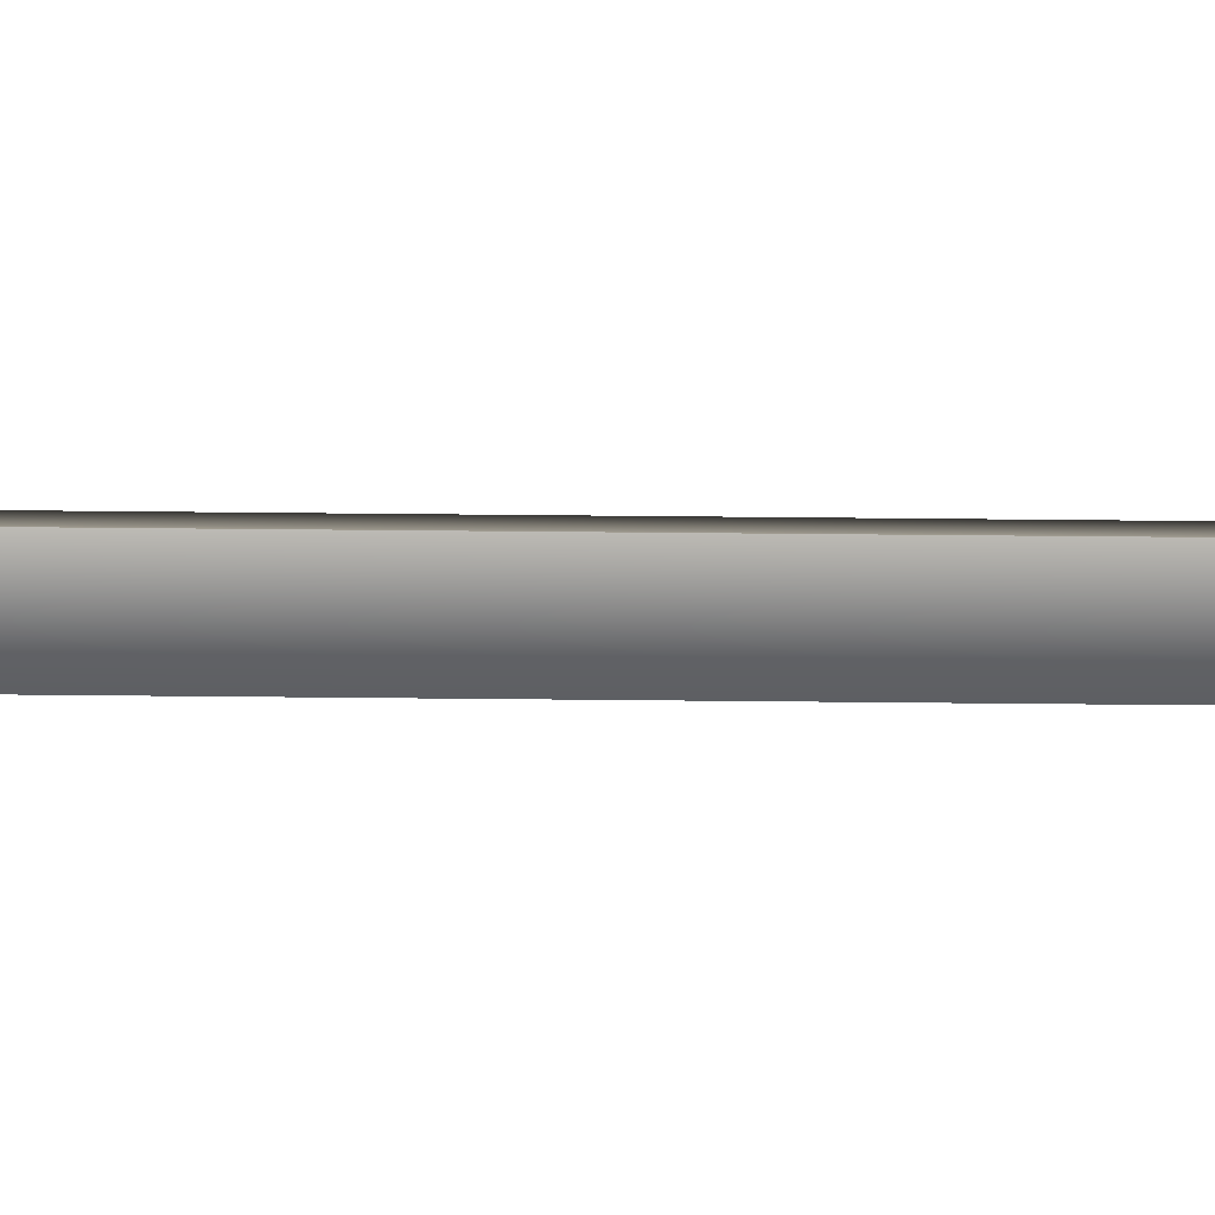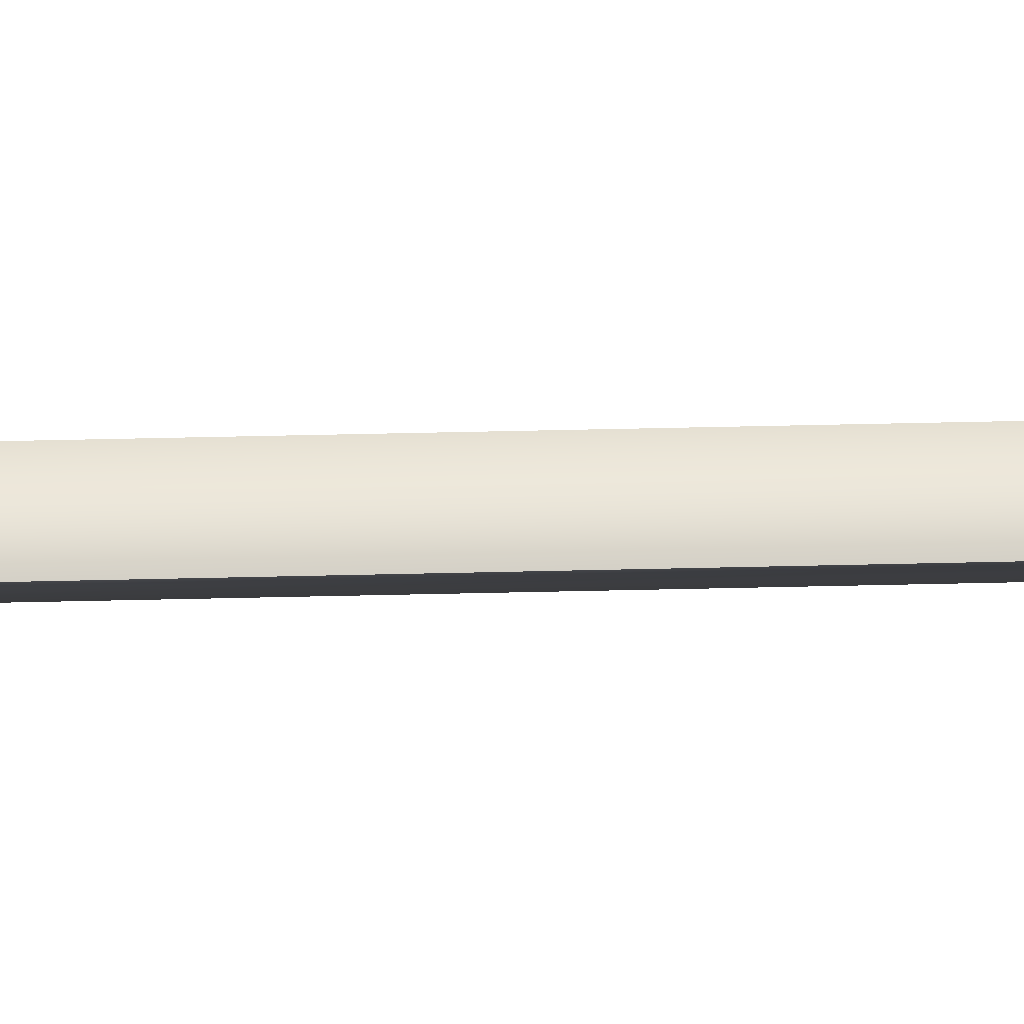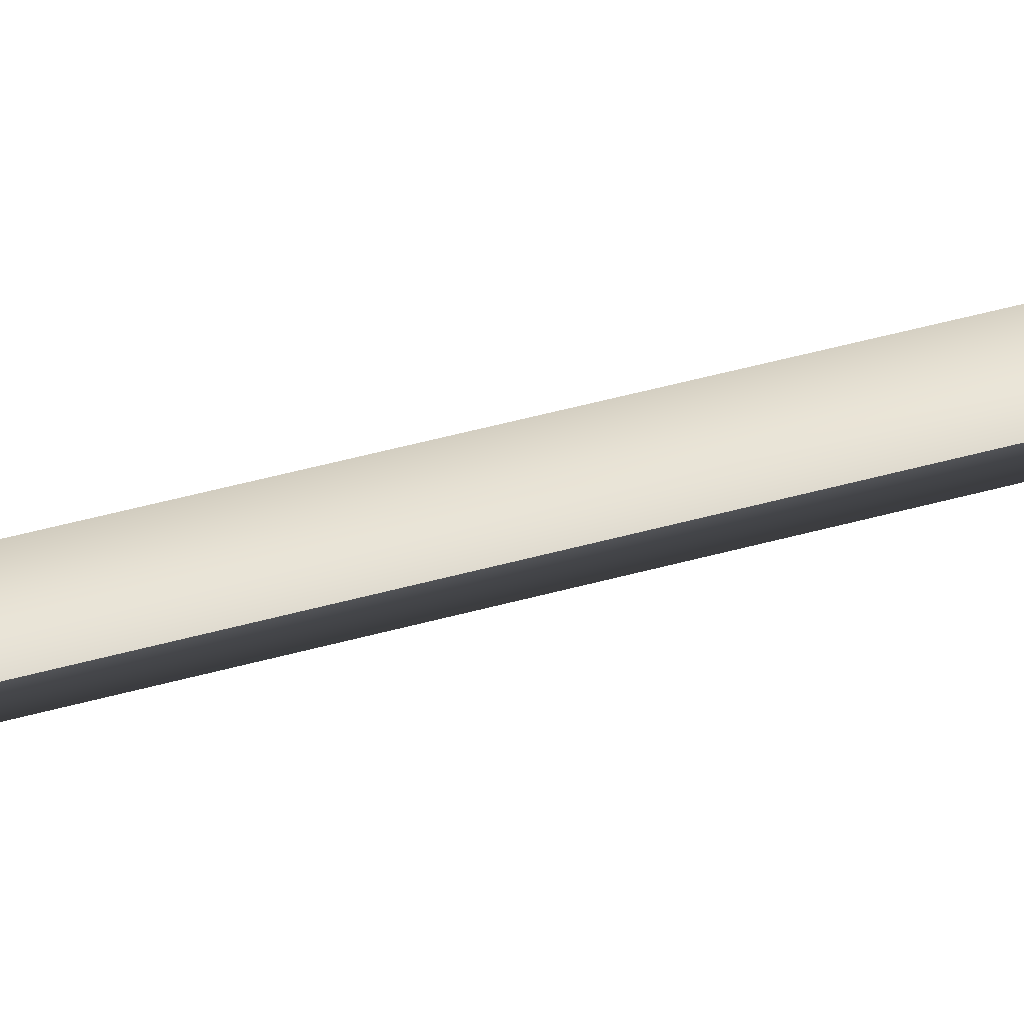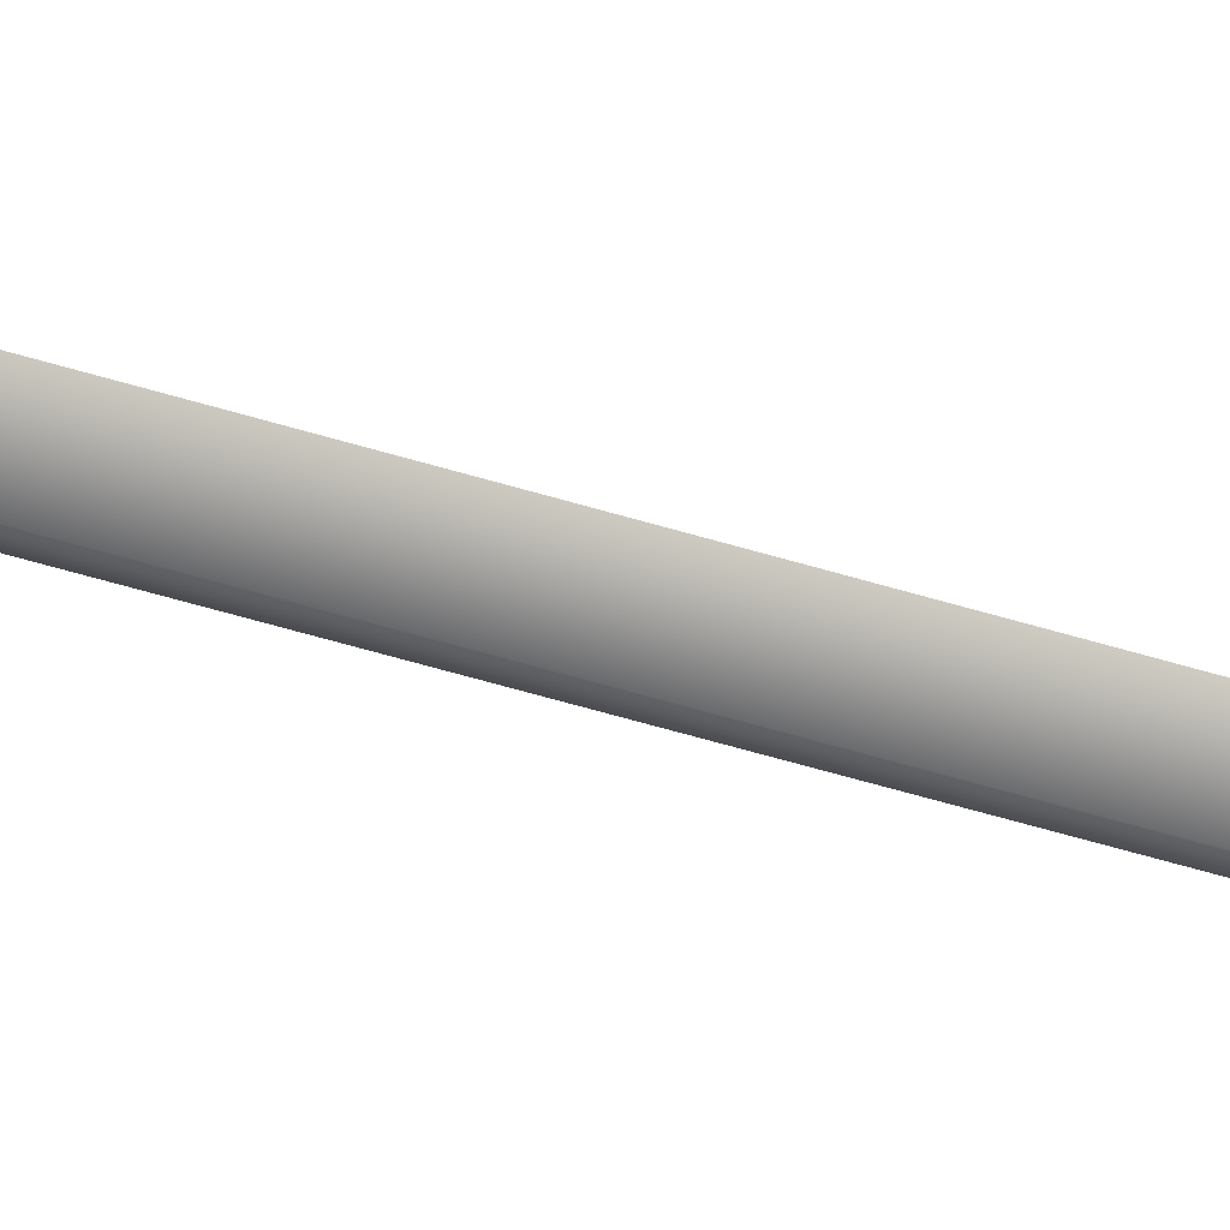
<metadata>
{"format":"obj","ext":"obj","renderer":"f3d","projection":"perspective","resolution":1024,"background":"white","views":[{"elev":-39.8,"azim":-90.8,"up":"+Y"},{"elev":37.0,"azim":88.1,"up":"+Y"},{"elev":26.6,"azim":62.6,"up":"+Y"},{"elev":-53.9,"azim":71.8,"up":"+Y"}]}
</metadata>
<code>
g Cross_T6_Weapon
v 0.05699 0 -0.3584
v 0.008791 0 -0.02088
v -0 -0.009419 -0.03757
v -0 -0.03119 -0.3352
v 0.03566 0 -0.3781
v 0.0257 0 -0.4145
v -0 -0.02346 -0.4395
v -0 0 0
v 0.03393 0 -0.441
v 0.02267 0 -0.4756
v -0 -0.01645 -0.565
v 0.01786 0 -0.5659
v -0 -0.02265 -0.5911
v 0.02654 0 -0.5906
v 0.01614 0 -0.6172
v -0 -0.01645 -0.618
v 0.01587 0 -1.238
v -0 -0.01645 -1.239
v 0.02494 0 -1.256
v -0 -0.02236 -1.257
v 0.02449 0 -1.344
v -0 -0.02042 -1.346
v 0.01711 0 -1.358
v -0 -0.01509 -1.374
v 0.01765 0 -1.385
v -0 -0.01869 -1.41
v 0.03049 0 -1.4
v 0.02072 0 -1.412
v 0.04503 0 -1.451
v -0 -0.02222 -1.457
v 0.02923 0 -1.476
v 0.01739 0 -1.52
v -0 0 -1.544
v -0 -0.03119 -0.3352
v -0 -0.009419 -0.03757
v -0.008791 0 -0.02088
v -0.05699 0 -0.3584
v -0.03566 0 -0.3781
v -0.0257 0 -0.4145
v -0 -0.02346 -0.4395
v -0 0 0
v -0.03393 0 -0.441
v -0.02267 0 -0.4756
v -0 -0.01645 -0.565
v -0.01786 0 -0.5659
v -0 -0.02265 -0.5911
v -0.02654 0 -0.5906
v -0 -0.01645 -0.618
v -0.01614 0 -0.6172
v -0.01587 0 -1.238
v -0 -0.01645 -1.239
v -0.02494 0 -1.256
v -0 -0.02236 -1.257
v -0.02449 0 -1.344
v -0 -0.02042 -1.346
v -0.01711 0 -1.358
v -0 -0.01509 -1.374
v -0.01765 0 -1.385
v -0 -0.01869 -1.41
v -0.03049 0 -1.4
v -0.02072 0 -1.412
v -0.04503 0 -1.451
v -0 -0.02222 -1.457
v -0.02923 0 -1.476
v -0.01739 0 -1.52
v -0 0 -1.544
v -0 0.03119 -0.3352
v 0 0.009419 -0.03757
v 0.008791 0 -0.02088
v 0.05699 0 -0.3584
v -0 0 0
v 0.03566 0 -0.3781
v 0.0257 0 -0.4145
v -0 0.02346 -0.4395
v 0.03393 0 -0.441
v 0.02267 0 -0.4756
v -0 0.01645 -0.565
v 0.01786 0 -0.5659
v -0 0.02265 -0.5911
v 0.02654 0 -0.5906
v 0.01614 0 -0.6172
v -0 0.01645 -0.618
v 0.01587 0 -1.238
v -0 0.01645 -1.239
v 0.02494 0 -1.256
v -0 0.02236 -1.257
v 0.02449 0 -1.344
v -0 0.02042 -1.346
v 0.01711 0 -1.358
v -0 0.01509 -1.374
v 0.01765 0 -1.385
v -0 0.01869 -1.41
v 0.03049 0 -1.4
v 0.02072 0 -1.412
v 0.04503 0 -1.451
v -0 0.02222 -1.457
v 0.02923 0 -1.476
v 0.01739 0 -1.52
v -0 0 -1.544
v -0.008791 0 -0.02088
v -0 0 0
v 0 0.009419 -0.03757
v -0 0.03119 -0.3352
v -0.05699 0 -0.3584
v -0.03566 0 -0.3781
v -0.0257 0 -0.4145
v -0 0.02346 -0.4395
v -0.03393 0 -0.441
v -0.02267 0 -0.4756
v -0 0.01645 -0.565
v -0.01786 0 -0.5659
v -0 0.02265 -0.5911
v -0.02654 0 -0.5906
v -0 0.01645 -0.618
v -0.01614 0 -0.6172
v -0.01587 0 -1.238
v -0 0.01645 -1.239
v -0.02494 0 -1.256
v -0 0.02236 -1.257
v -0.02449 0 -1.344
v -0 0.02042 -1.346
v -0.01711 0 -1.358
v -0 0.01509 -1.374
v -0.01765 0 -1.385
v -0 0.01869 -1.41
v -0.03049 0 -1.4
v -0.02072 0 -1.412
v -0.04503 0 -1.451
v -0 0.02222 -1.457
v -0.02923 0 -1.476
v -0.01739 0 -1.52
v -0 0 -1.544
f 1 2 3
f 1 3 4
f 1 4 5
f 4 6 5
f 4 7 6
f 3 2 8
f 6 7 9
f 9 7 10
f 10 7 11
f 10 11 12
f 12 11 13
f 12 13 14
f 15 14 13
f 15 13 16
f 17 15 16
f 17 16 18
f 19 17 18
f 19 18 20
f 21 19 20
f 21 20 22
f 23 21 22
f 23 22 24
f 25 23 24
f 26 25 24
f 27 25 26
f 28 27 26
f 29 28 26
f 29 26 30
f 29 30 31
f 30 32 31
f 33 32 30
f 34 35 36
f 34 36 37
f 38 34 37
f 34 38 39
f 34 39 40
f 36 35 41
f 40 39 42
f 43 40 42
f 44 40 43
f 44 43 45
f 46 44 45
f 46 45 47
f 48 46 47
f 48 47 49
f 48 49 50
f 48 50 51
f 51 50 52
f 51 52 53
f 53 52 54
f 53 54 55
f 55 54 56
f 55 56 57
f 57 56 58
f 57 58 59
f 59 58 60
f 59 60 61
f 59 61 62
f 59 62 63
f 63 62 64
f 65 63 64
f 66 63 65
f 67 68 69
f 67 69 70
f 71 69 68
f 67 70 72
f 73 67 72
f 73 74 67
f 74 73 75
f 76 74 75
f 77 74 76
f 77 76 78
f 79 77 78
f 79 78 80
f 79 80 81
f 79 81 82
f 82 81 83
f 82 83 84
f 84 83 85
f 84 85 86
f 86 85 87
f 86 87 88
f 88 87 89
f 88 89 90
f 90 89 91
f 90 91 92
f 92 91 93
f 92 93 94
f 92 94 95
f 92 95 96
f 96 95 97
f 98 96 97
f 99 96 98
f 100 101 102
f 100 102 103
f 100 103 104
f 103 105 104
f 106 105 103
f 106 103 107
f 106 107 108
f 108 107 109
f 109 107 110
f 109 110 111
f 111 110 112
f 111 112 113
f 113 112 114
f 113 114 115
f 116 115 114
f 116 114 117
f 118 116 117
f 118 117 119
f 120 118 119
f 120 119 121
f 122 120 121
f 122 121 123
f 124 122 123
f 125 124 123
f 126 124 125
f 127 126 125
f 128 127 125
f 128 125 129
f 128 129 130
f 129 131 130
f 132 131 129

</code>
